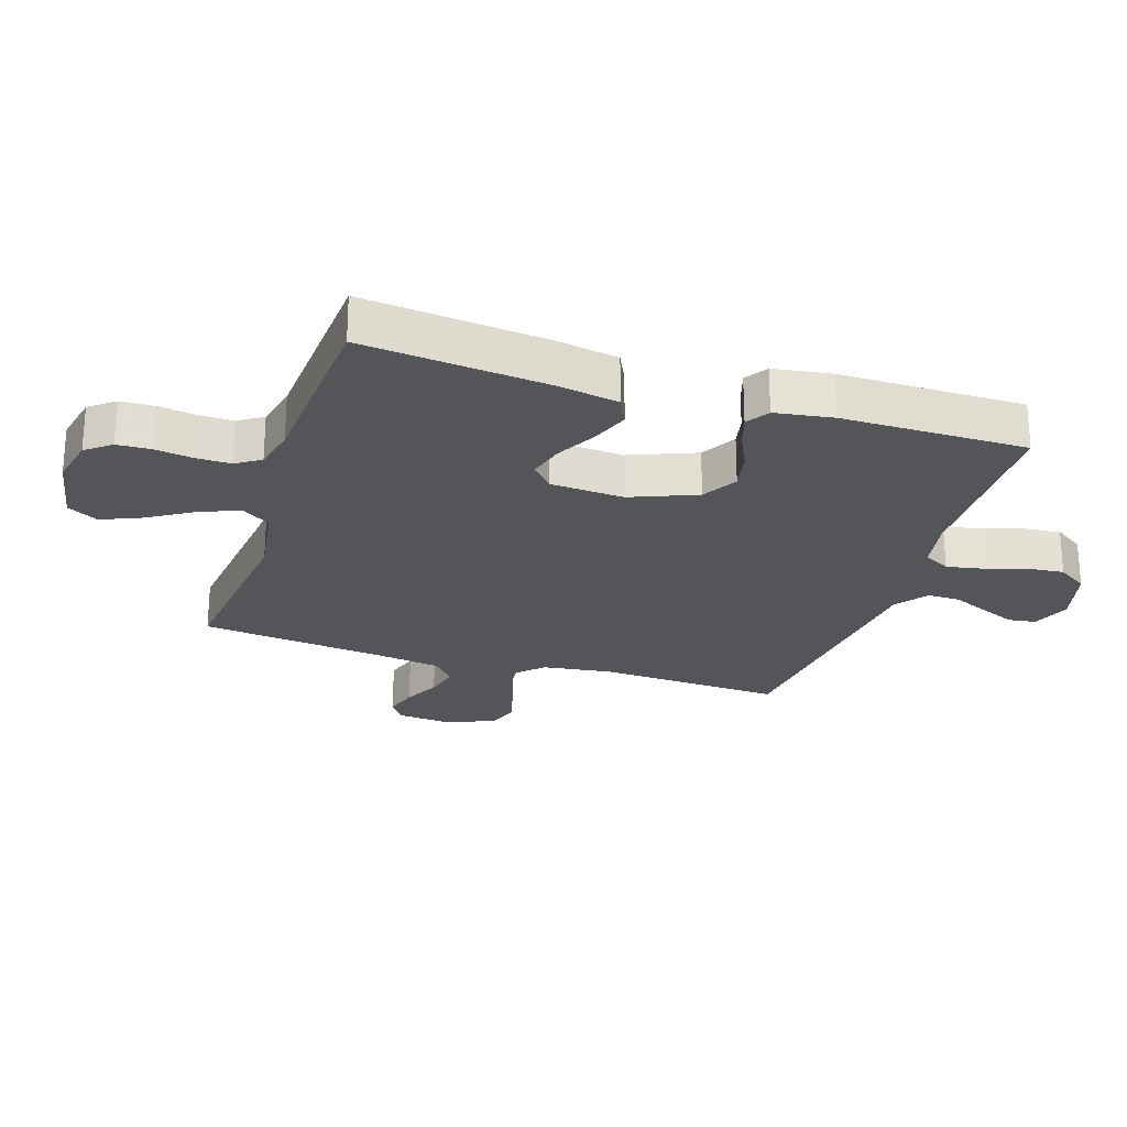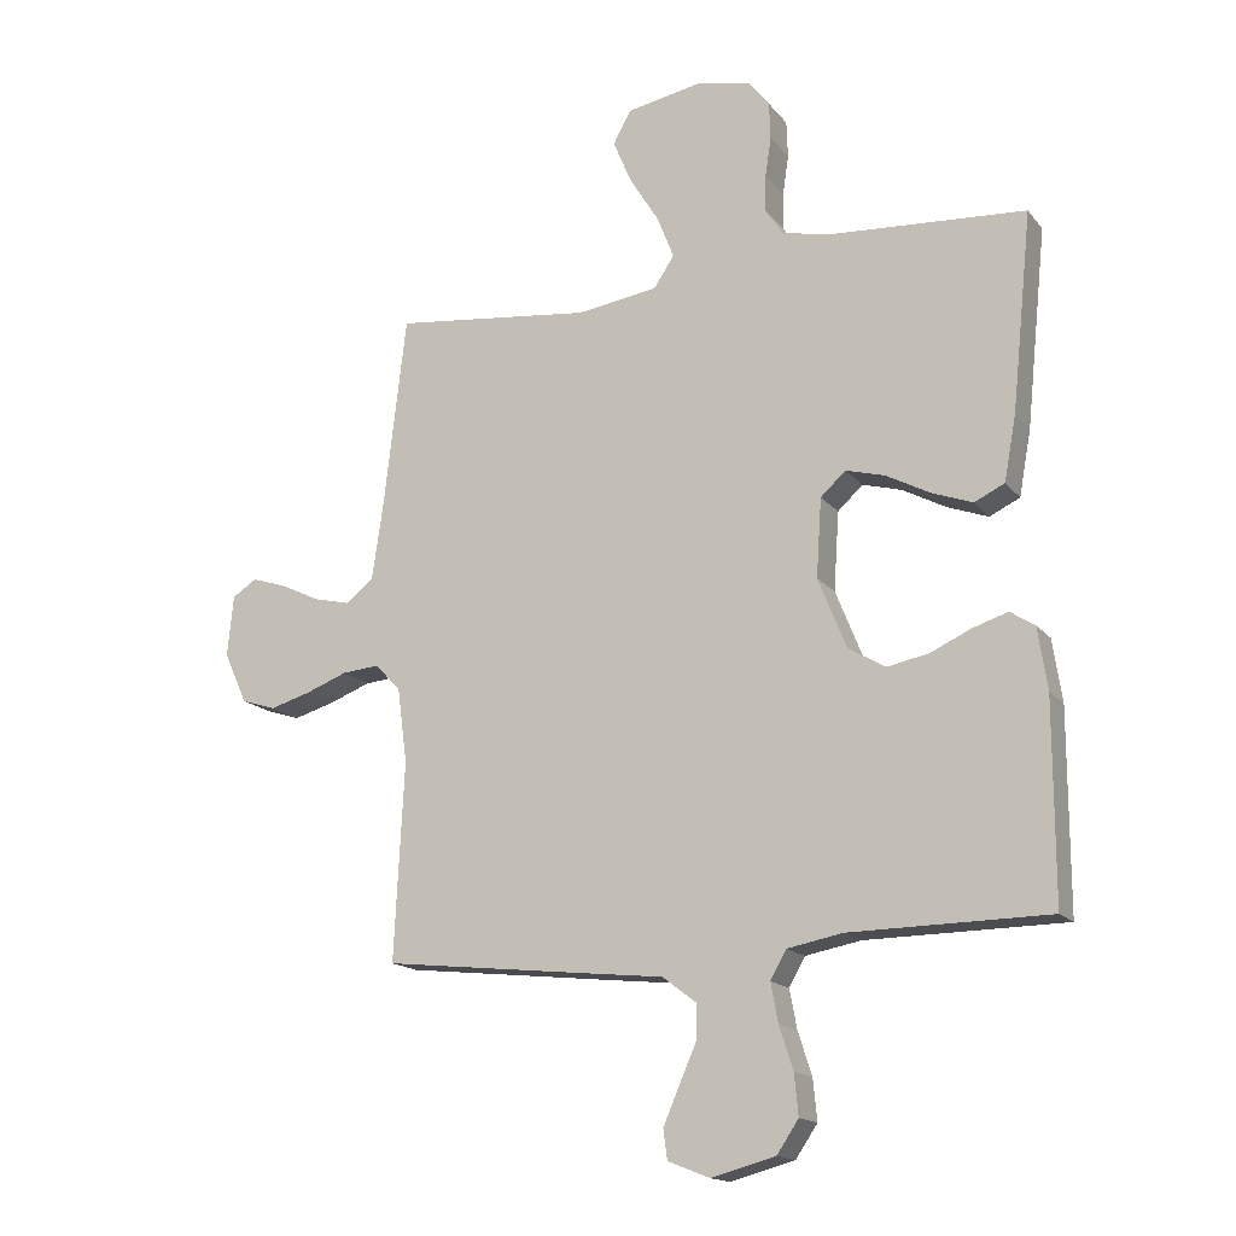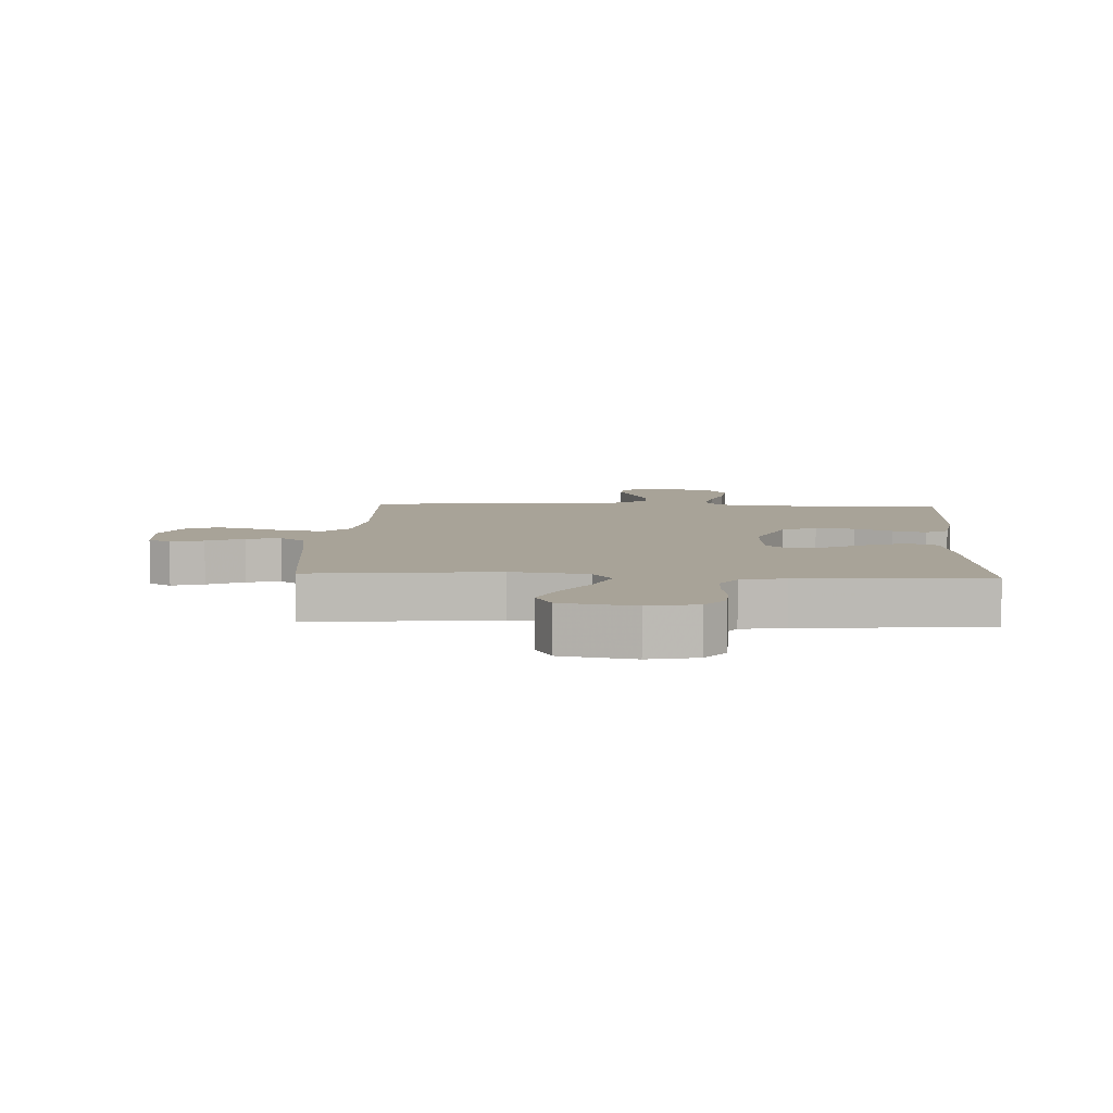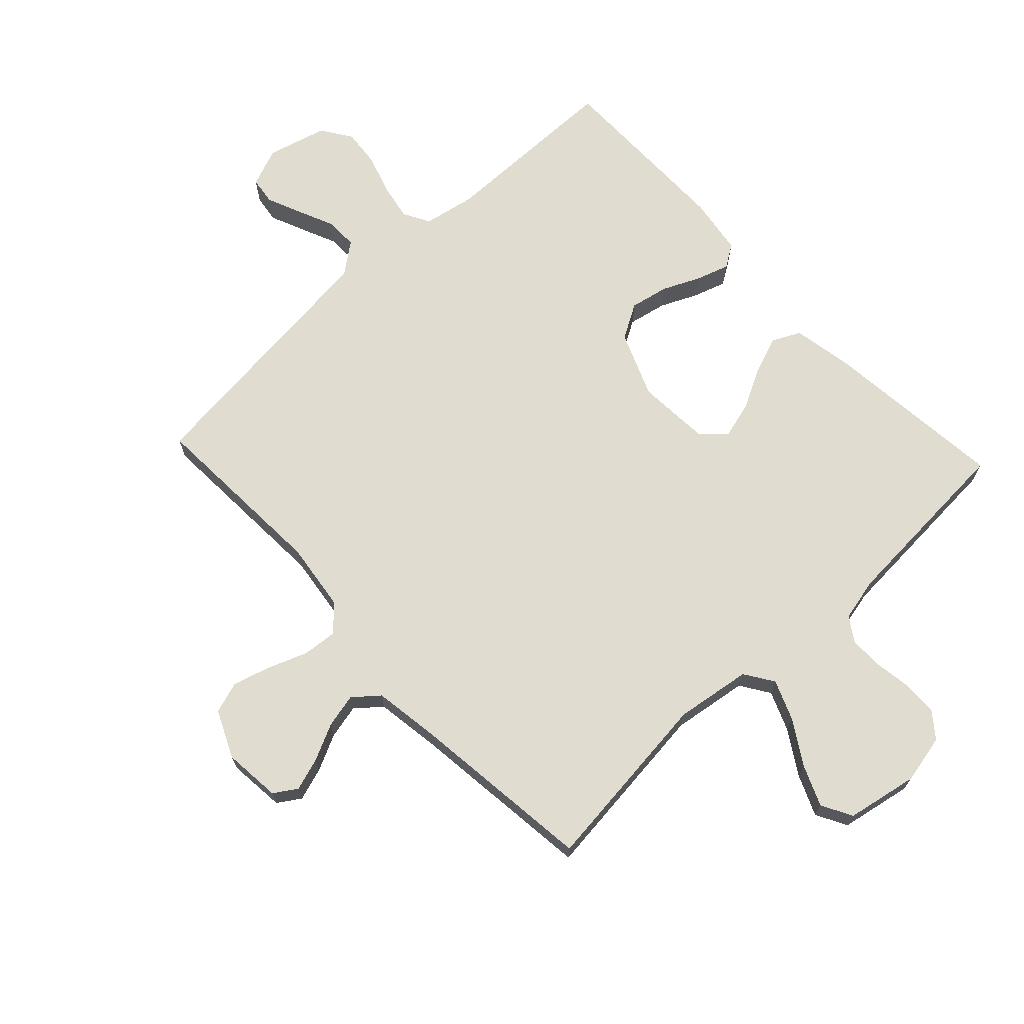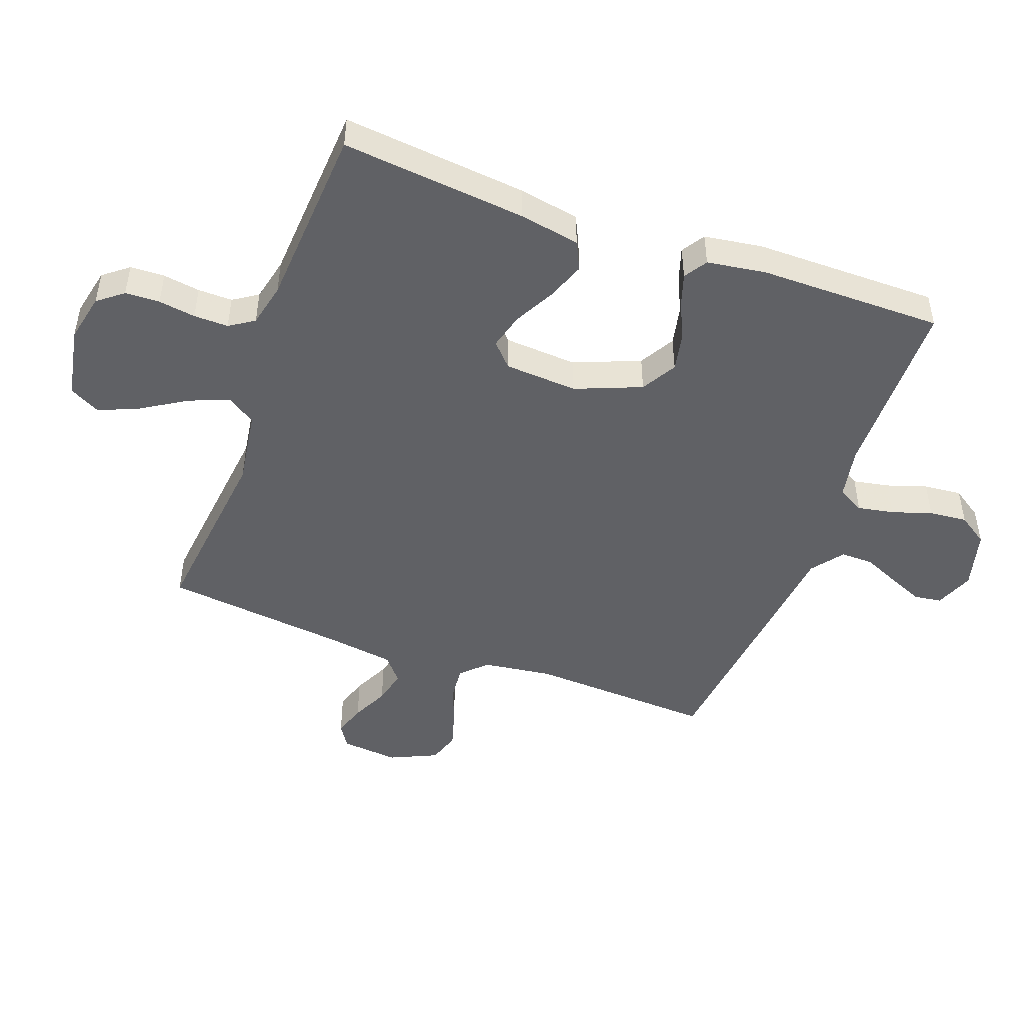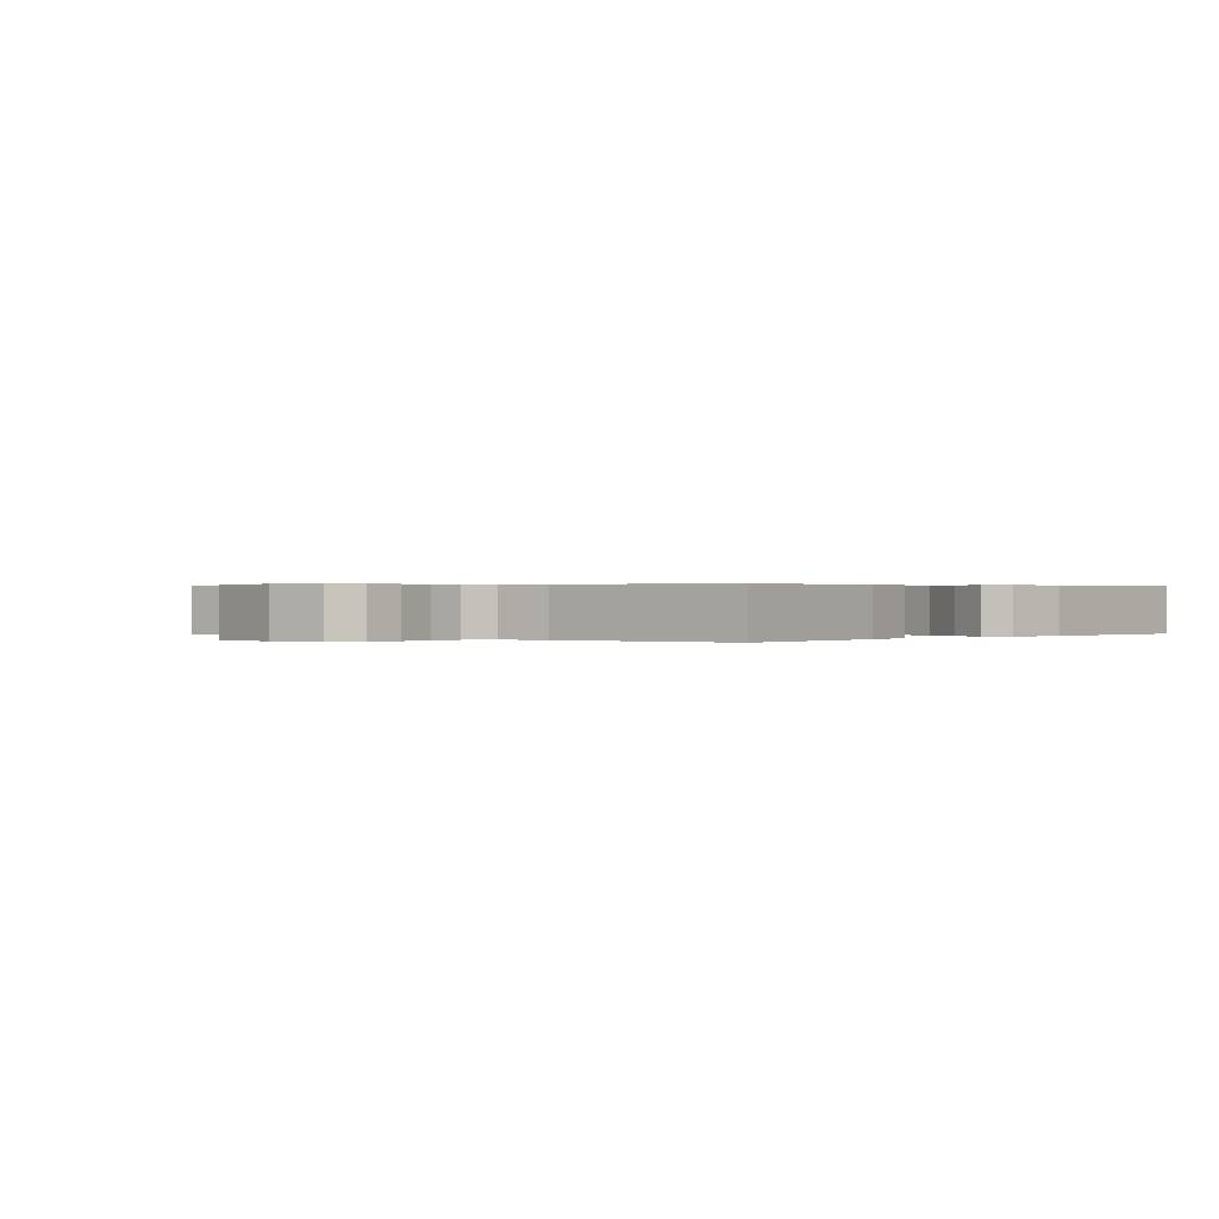
<metadata>
{"format":"obj","ext":"obj","renderer":"f3d","projection":"perspective","resolution":1024,"background":"white","views":[{"elev":-24.6,"azim":72.2,"up":"+Y"},{"elev":-15.9,"azim":25.0,"up":"+Z"},{"elev":6.9,"azim":3.0,"up":"+Y"},{"elev":69.4,"azim":-43.1,"up":"+Y"},{"elev":-47.6,"azim":70.0,"up":"+Y"},{"elev":0.3,"azim":40.7,"up":"+Y"}]}
</metadata>
<code>
v 0.5 0.07 0.5
v 0.469 0.07 0.2
v 0.451 0.07 0.102
v 0.405 0.07 0.08
v 0.343 0.07 0.103
v 0.277 0.07 0.138
v 0.218 0.07 0.154
v 0.18 0.07 0.119
v 0.172 0.07 0
v 0.215 0.07 -0.107
v 0.272 0.07 -0.14
v 0.335 0.07 -0.127
v 0.396 0.07 -0.099
v 0.449 0.07 -0.082
v 0.486 0.07 -0.106
v 0.5 0.07 -0.2
v 0.5 0.07 -0.5
v 0.2 0.07 -0.504
v 0.116 0.07 -0.52
v 0.092 0.07 -0.563
v 0.103 0.07 -0.622
v 0.124 0.07 -0.687
v 0.13 0.07 -0.749
v 0.097 0.07 -0.798
v 0 0.07 -0.824
v -0.063 0.07 -0.799
v -0.069 0.07 -0.754
v -0.045 0.07 -0.698
v -0.019 0.07 -0.639
v -0.018 0.07 -0.586
v -0.069 0.07 -0.547
v -0.2 0.07 -0.533
v -0.5 0.07 -0.5
v -0.485 0.07 -0.2
v -0.5 0.07 -0.087
v -0.539 0.07 -0.047
v -0.595 0.07 -0.052
v -0.658 0.07 -0.076
v -0.72 0.07 -0.094
v -0.772 0.07 -0.077
v -0.807 0.07 0
v -0.798 0.07 0.093
v -0.761 0.07 0.117
v -0.708 0.07 0.1
v -0.648 0.07 0.071
v -0.592 0.07 0.058
v -0.551 0.07 0.092
v -0.535 0.07 0.2
v -0.5 0.07 0.5
v -0.2 0.07 0.466
v -0.077 0.07 0.484
v -0.046 0.07 0.531
v -0.072 0.07 0.596
v -0.116 0.07 0.667
v -0.144 0.07 0.733
v -0.117 0.07 0.783
v 0 0.07 0.805
v 0.079 0.07 0.788
v 0.111 0.07 0.747
v 0.113 0.07 0.691
v 0.104 0.07 0.631
v 0.103 0.07 0.575
v 0.129 0.07 0.535
v 0.2 0.07 0.519
v 0.5 0 0.5
v 0.469 0 0.2
v 0.451 0 0.102
v 0.405 0 0.08
v 0.343 0 0.103
v 0.277 0 0.138
v 0.218 0 0.154
v 0.18 0 0.119
v 0.172 0 0
v 0.215 0 -0.107
v 0.272 0 -0.14
v 0.335 0 -0.127
v 0.396 0 -0.099
v 0.449 0 -0.082
v 0.486 0 -0.106
v 0.5 0 -0.2
v 0.5 0 -0.5
v 0.2 0 -0.504
v 0.116 0 -0.52
v 0.092 0 -0.563
v 0.103 0 -0.622
v 0.124 0 -0.687
v 0.13 0 -0.749
v 0.097 0 -0.798
v 0 0 -0.824
v -0.063 0 -0.799
v -0.069 0 -0.754
v -0.045 0 -0.698
v -0.019 0 -0.639
v -0.018 0 -0.586
v -0.069 0 -0.547
v -0.2 0 -0.533
v -0.5 0 -0.5
v -0.485 0 -0.2
v -0.5 0 -0.087
v -0.539 0 -0.047
v -0.595 0 -0.052
v -0.658 0 -0.076
v -0.72 0 -0.094
v -0.772 0 -0.077
v -0.807 0 0
v -0.798 0 0.093
v -0.761 0 0.117
v -0.708 0 0.1
v -0.648 0 0.071
v -0.592 0 0.058
v -0.551 0 0.092
v -0.535 0 0.2
v -0.5 0 0.5
v -0.2 0 0.466
v -0.077 0 0.484
v -0.046 0 0.531
v -0.072 0 0.596
v -0.116 0 0.667
v -0.144 0 0.733
v -0.117 0 0.783
v 0 0 0.805
v 0.079 0 0.788
v 0.111 0 0.747
v 0.113 0 0.691
v 0.104 0 0.631
v 0.103 0 0.575
v 0.129 0 0.535
v 0.2 0 0.519
f 58 59 60 61
f 58 61 62
f 57 58 62
f 56 57 62
f 53 54 55 56
f 52 53 56 62
f 51 52 62 63
f 48 49 50
f 47 48 50 51
f 46 47 51 63
f 42 43 44 45
f 42 45 46
f 41 42 46
f 40 41 46
f 37 38 39 40
f 37 40 46 63
f 31 32 33 34
f 30 31 34 35
f 26 27 28 29
f 24 25 26 29
f 24 29 30
f 21 22 23 24
f 20 21 24 30
f 19 20 30 35
f 15 16 17 18
f 12 13 14 15
f 11 12 15 18
f 10 11 18 19
f 3 4 5 6
f 3 6 7
f 64 1 2 3
f 64 3 7
f 36 37 63 64
f 36 64 7 8
f 35 36 8 9
f 9 10 19 35
f 125 124 123 122
f 126 125 122
f 126 122 121
f 126 121 120
f 120 119 118 117
f 126 120 117 116
f 127 126 116 115
f 114 113 112
f 115 114 112 111
f 127 115 111 110
f 109 108 107 106
f 110 109 106
f 110 106 105
f 110 105 104
f 104 103 102 101
f 127 110 104 101
f 98 97 96 95
f 99 98 95 94
f 93 92 91 90
f 93 90 89 88
f 94 93 88
f 88 87 86 85
f 94 88 85 84
f 99 94 84 83
f 82 81 80 79
f 79 78 77 76
f 82 79 76 75
f 83 82 75 74
f 70 69 68 67
f 71 70 67
f 67 66 65 128
f 71 67 128
f 128 127 101 100
f 72 71 128 100
f 73 72 100 99
f 99 83 74 73
f 1 65 66 2
f 2 66 67 3
f 3 67 68 4
f 4 68 69 5
f 5 69 70 6
f 6 70 71 7
f 7 71 72 8
f 8 72 73 9
f 9 73 74 10
f 10 74 75 11
f 11 75 76 12
f 12 76 77 13
f 13 77 78 14
f 14 78 79 15
f 15 79 80 16
f 16 80 81 17
f 17 81 82 18
f 18 82 83 19
f 19 83 84 20
f 20 84 85 21
f 21 85 86 22
f 22 86 87 23
f 23 87 88 24
f 24 88 89 25
f 25 89 90 26
f 26 90 91 27
f 27 91 92 28
f 28 92 93 29
f 29 93 94 30
f 30 94 95 31
f 31 95 96 32
f 32 96 97 33
f 33 97 98 34
f 34 98 99 35
f 35 99 100 36
f 36 100 101 37
f 37 101 102 38
f 38 102 103 39
f 39 103 104 40
f 40 104 105 41
f 41 105 106 42
f 42 106 107 43
f 43 107 108 44
f 44 108 109 45
f 45 109 110 46
f 46 110 111 47
f 47 111 112 48
f 48 112 113 49
f 49 113 114 50
f 50 114 115 51
f 51 115 116 52
f 52 116 117 53
f 53 117 118 54
f 54 118 119 55
f 55 119 120 56
f 56 120 121 57
f 57 121 122 58
f 58 122 123 59
f 59 123 124 60
f 60 124 125 61
f 61 125 126 62
f 62 126 127 63
f 63 127 128 64
f 64 128 65 1

</code>
